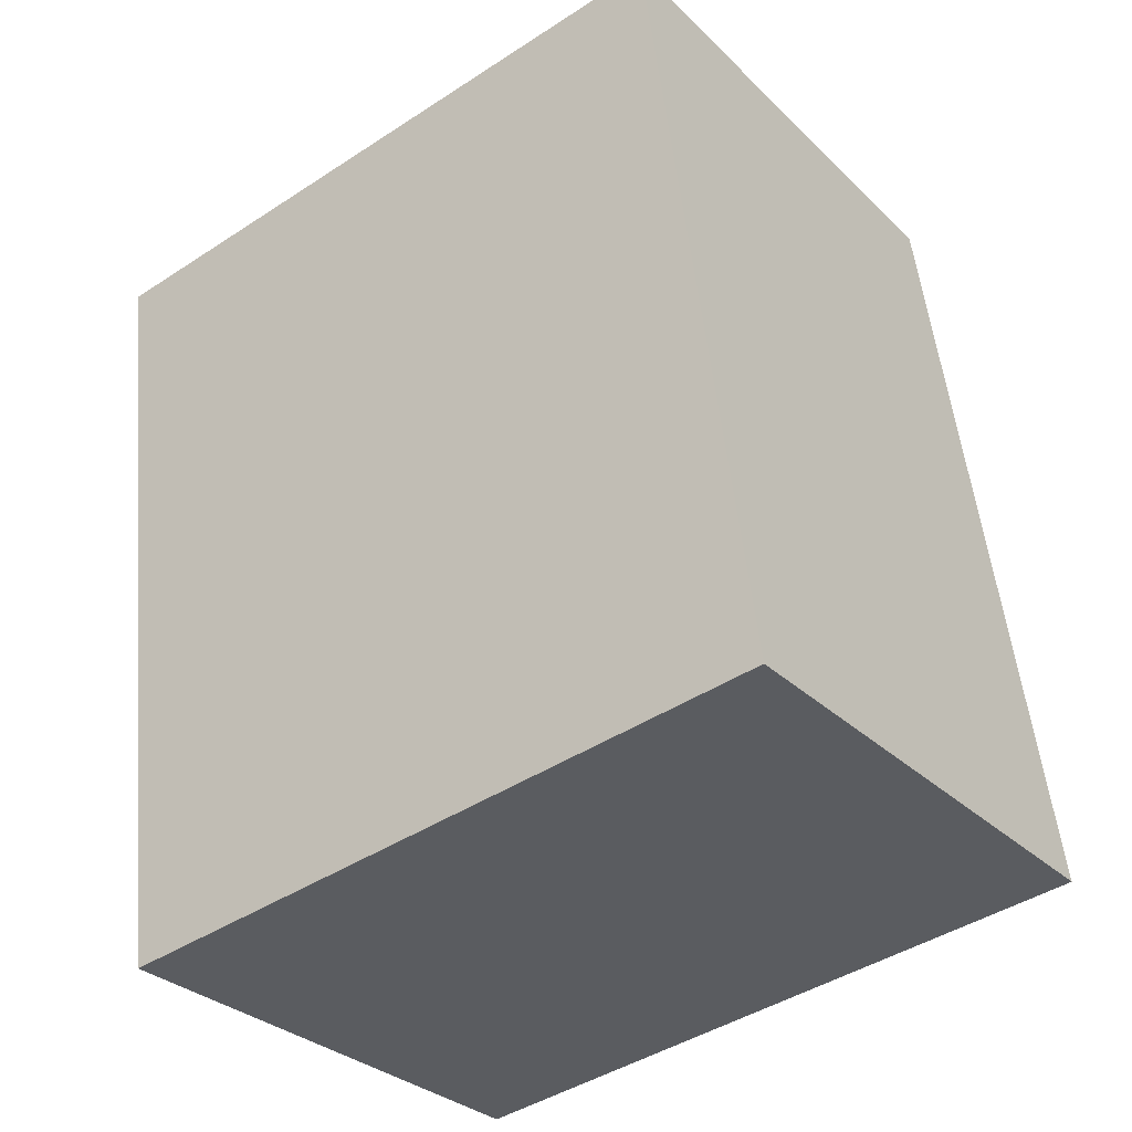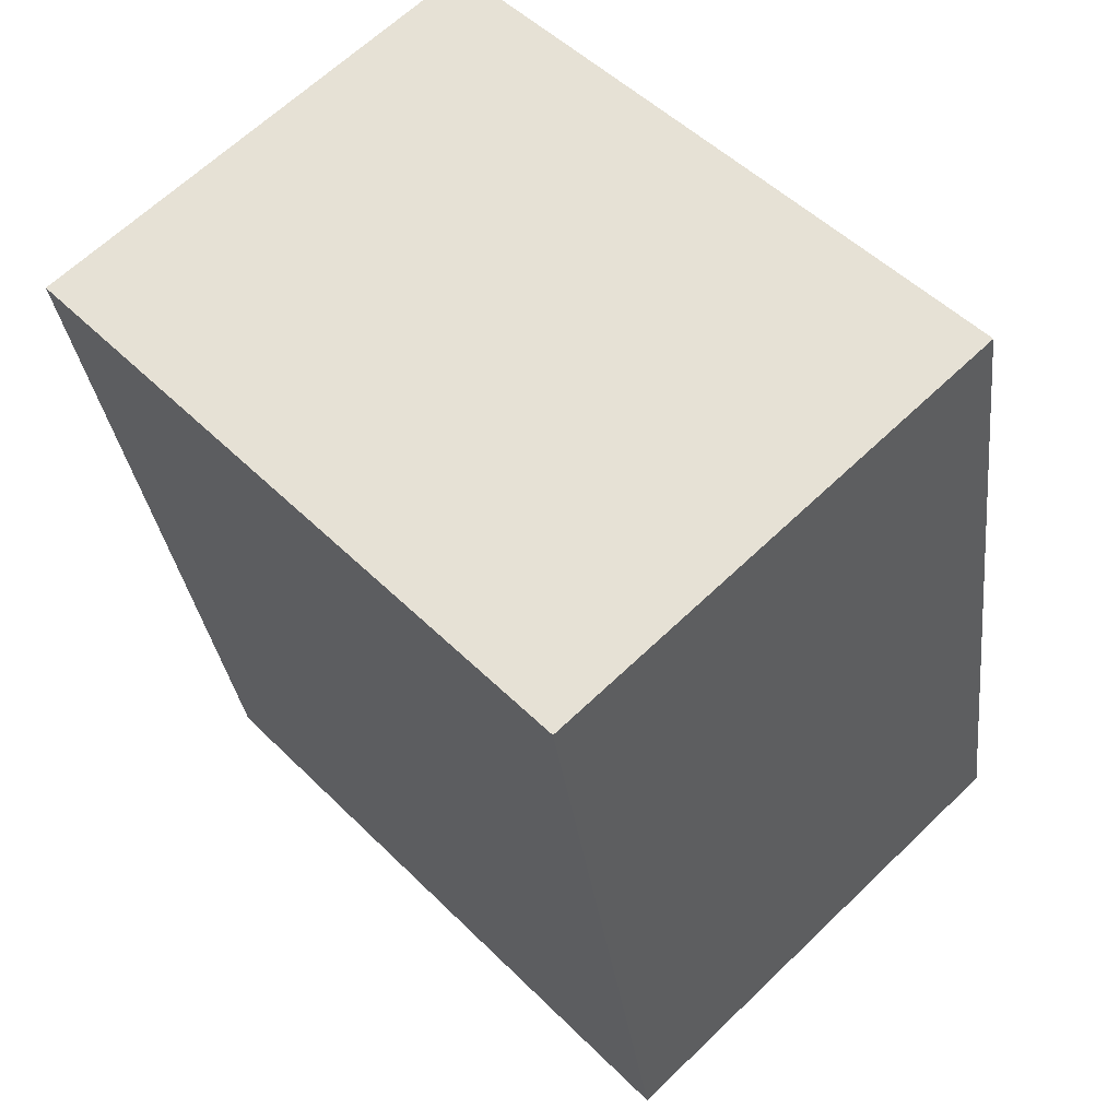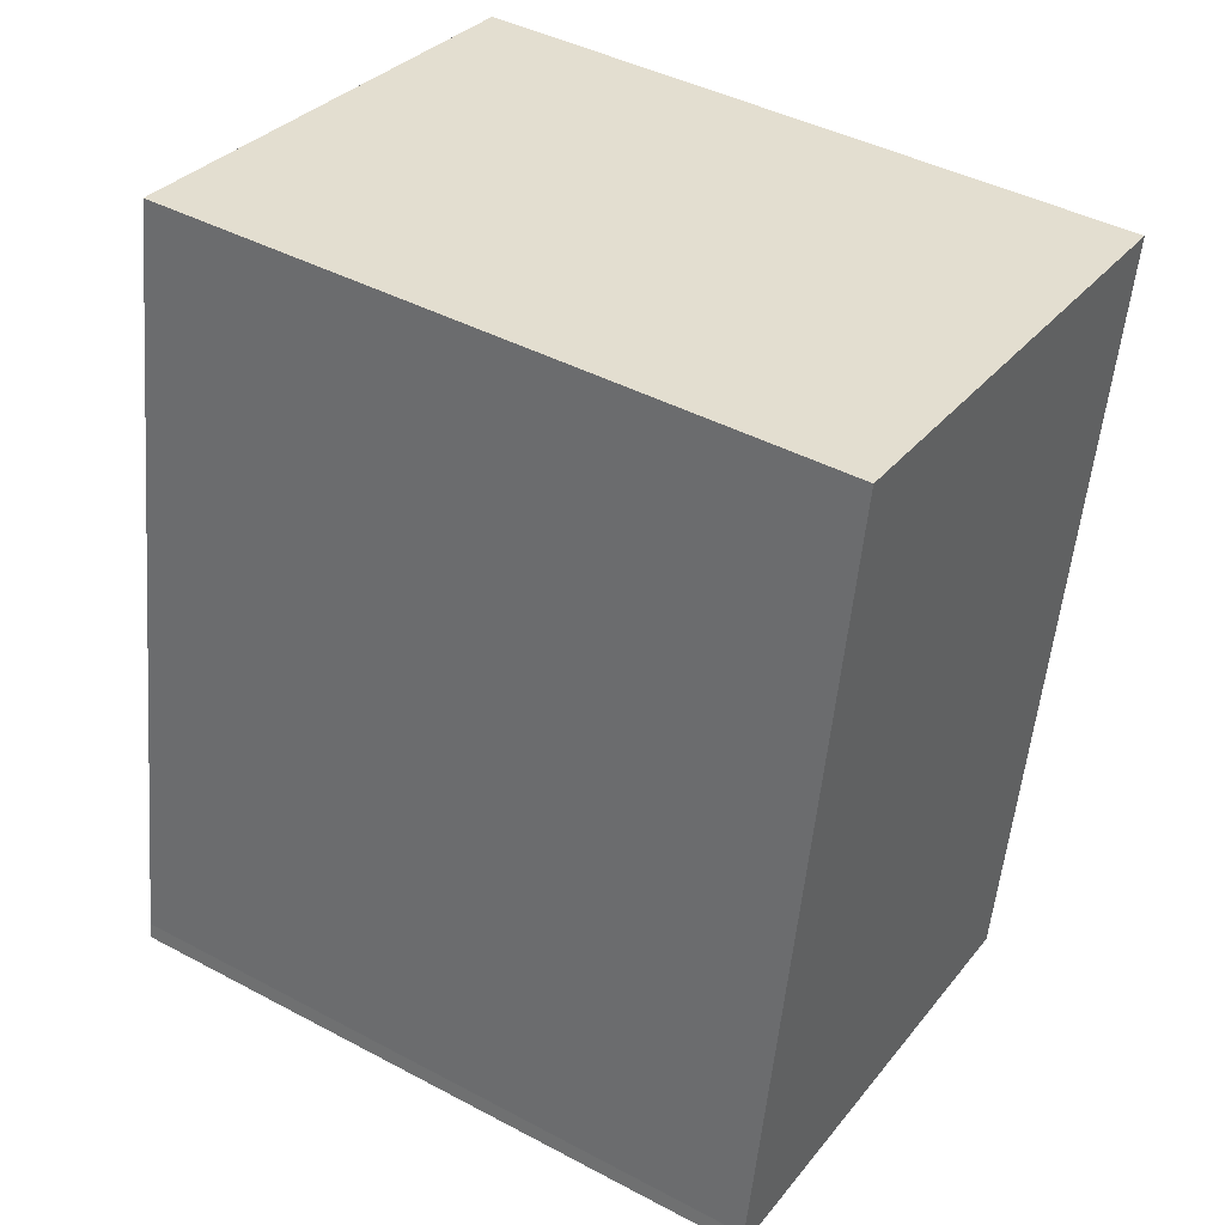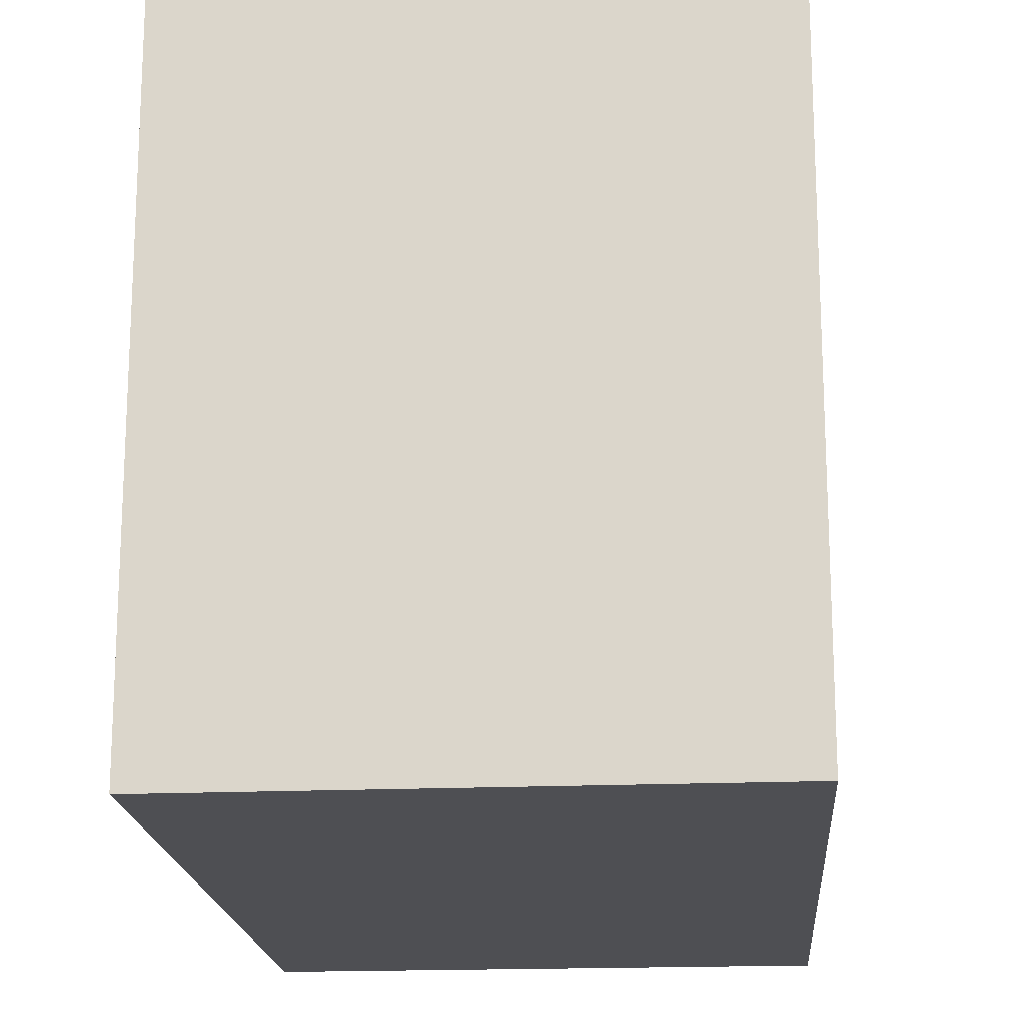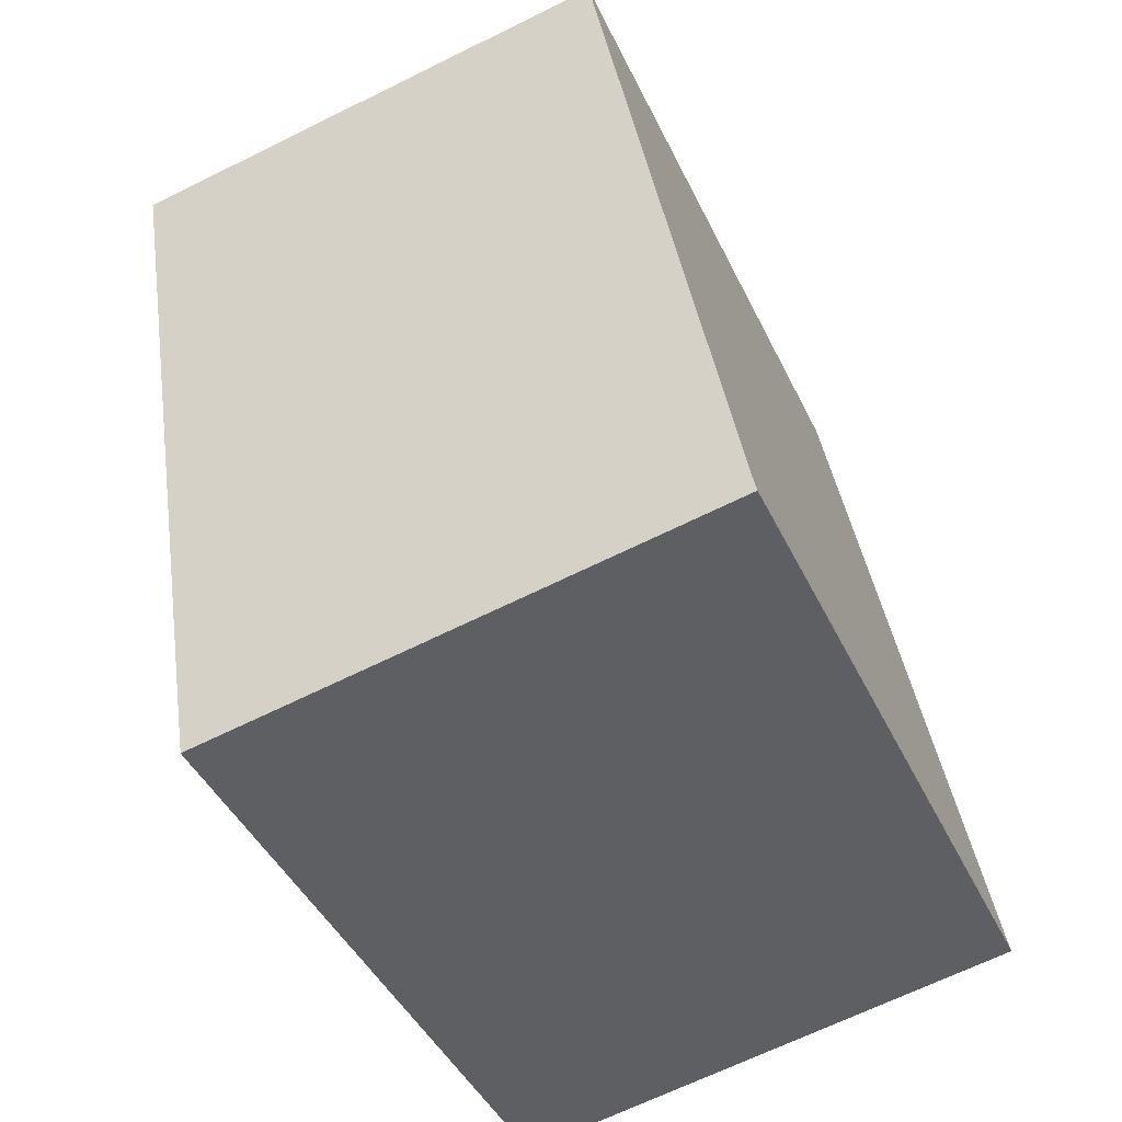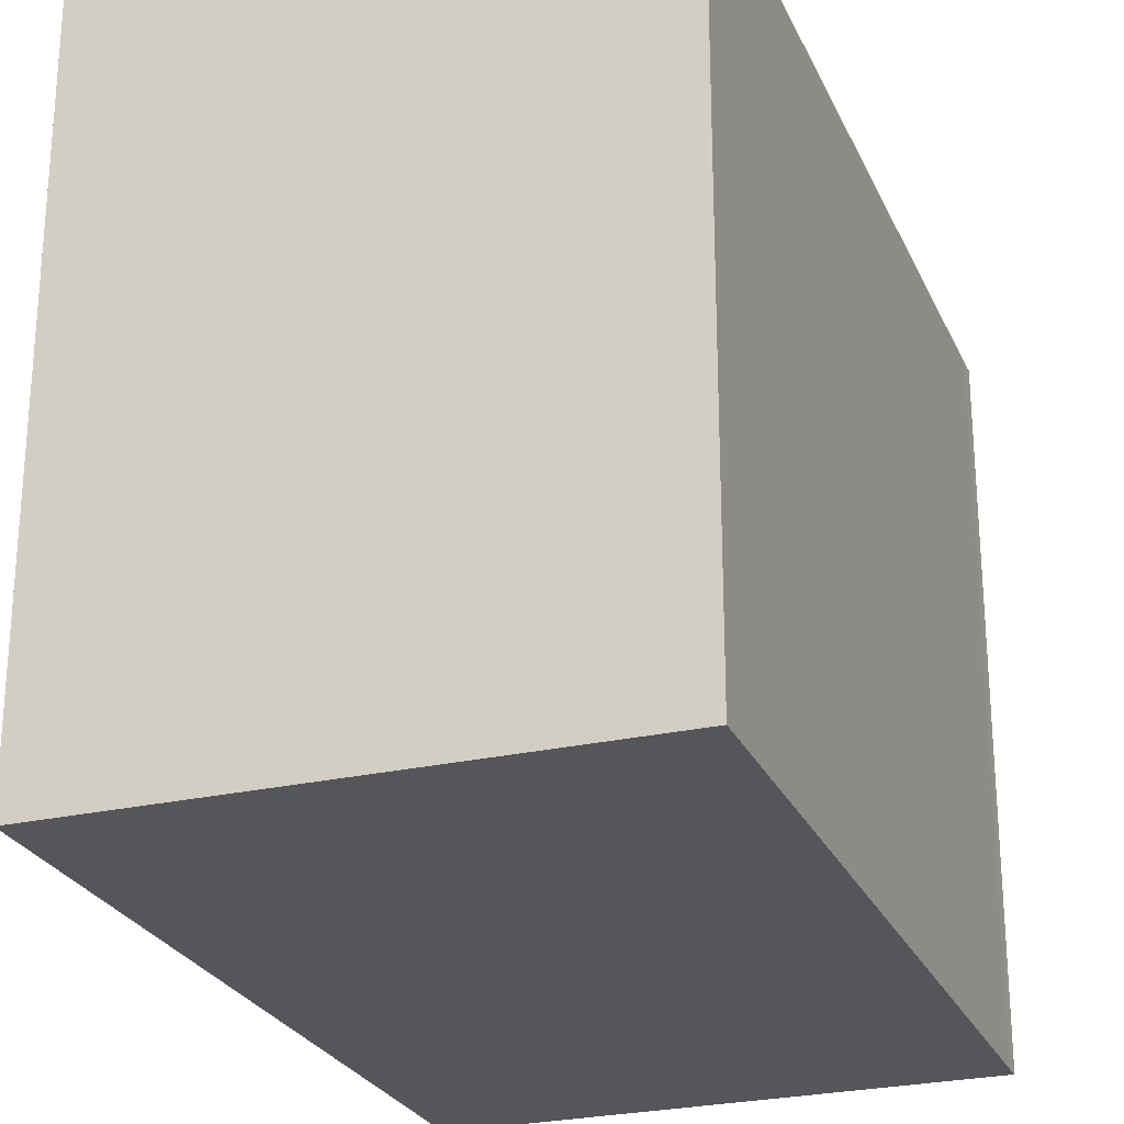
<metadata>
{"format":"obj","ext":"obj","renderer":"f3d","projection":"perspective","resolution":1024,"background":"white","views":[{"elev":-43.7,"azim":-52.5,"up":"+Z"},{"elev":50.9,"azim":-43.0,"up":"+Z"},{"elev":43.3,"azim":122.1,"up":"+Z"},{"elev":-18.2,"azim":174.7,"up":"+Y"},{"elev":-44.3,"azim":24.4,"up":"+Z"},{"elev":-25.7,"azim":10.3,"up":"+Y"}]}
</metadata>
<code>
v  0.006 5.503 -0.038
v  5.245 5.503 -5.782
v  1.089 5.503 -6.522
v  0 5.503 3.37e-16
v  1.133 5.503 0.195
v  1.406 5.503 0.242
v  5.219 5.503 -5.649
v  4.123 5.503 0.709
v  4.123 -4.341e-17 0.709
v  5.219 3.459e-16 -5.649
v  5.245 3.54e-16 -5.782
v  1.089 3.994e-16 -6.522
v  0.006 2.327e-18 -0.038
v  0 0 0
v  1.406 -1.482e-17 0.242
v  1.133 -1.194e-17 0.195
g defaultobject
f 1 2 3
f 2 1 4
f 2 4 5
f 2 5 6
f 2 6 7
f 7 6 8
f 9 7 8
f 7 9 10
f 10 2 7
f 2 10 11
f 11 3 2
f 3 11 12
f 12 1 3
f 1 12 13
f 1 13 4
f 4 13 14
f 14 5 4
f 5 14 6
f 6 14 8
f 8 14 9
f 9 14 15
f 15 14 16
f 11 13 12
f 13 11 10
f 13 10 9
f 13 9 14
f 14 9 16
f 16 9 15

</code>
